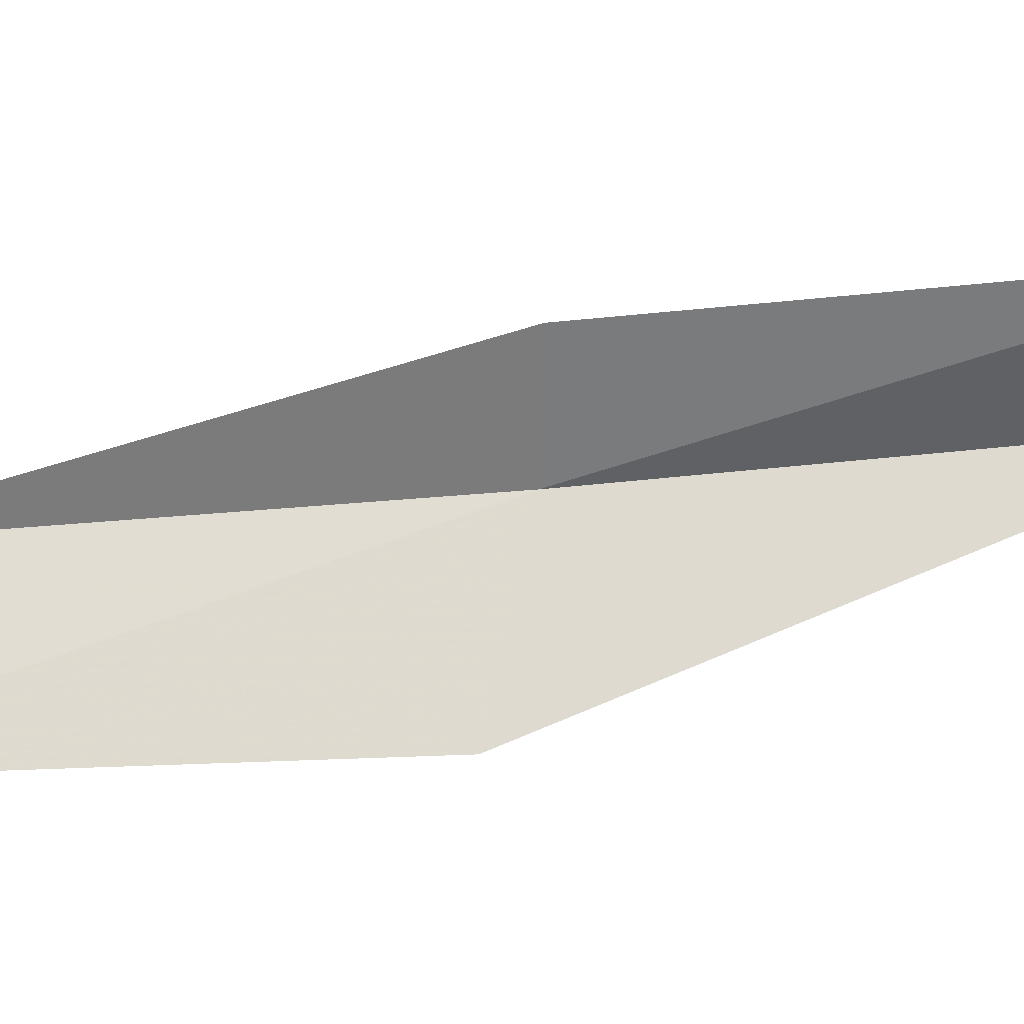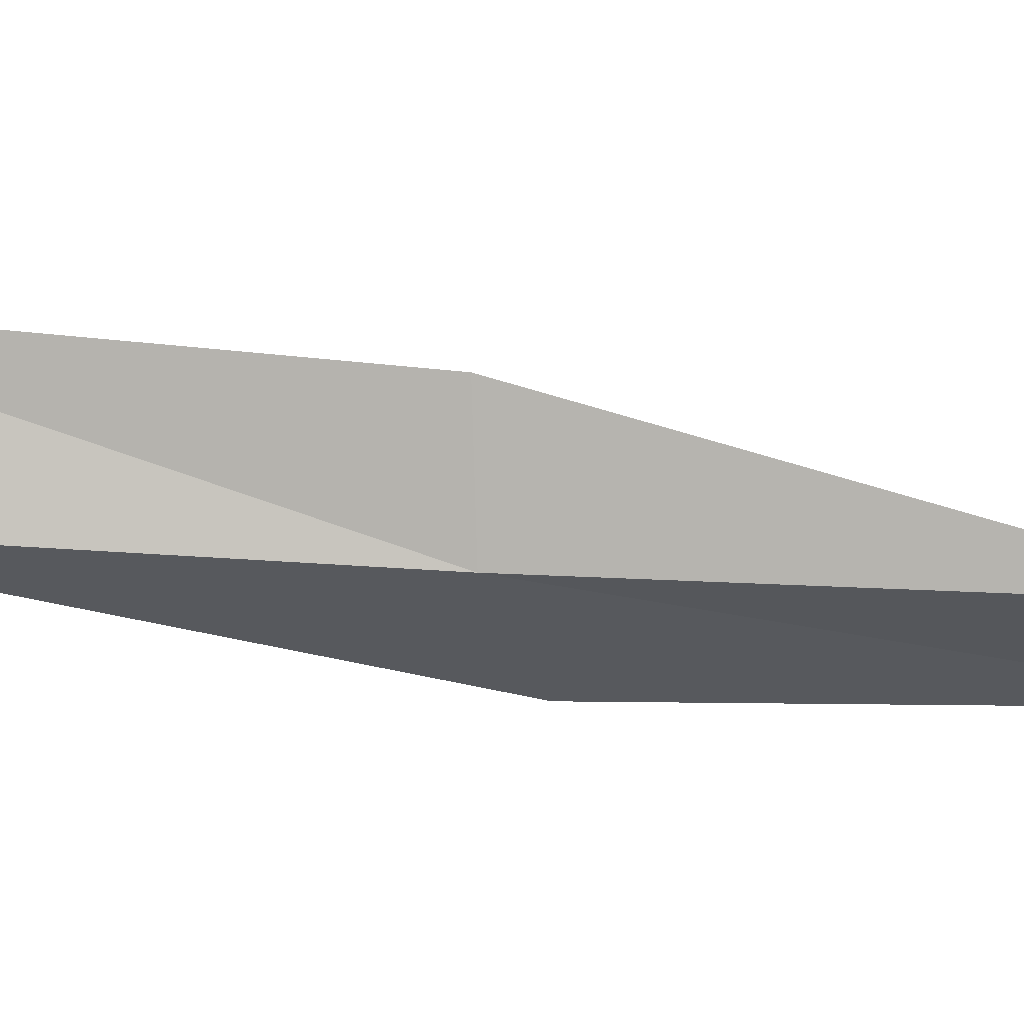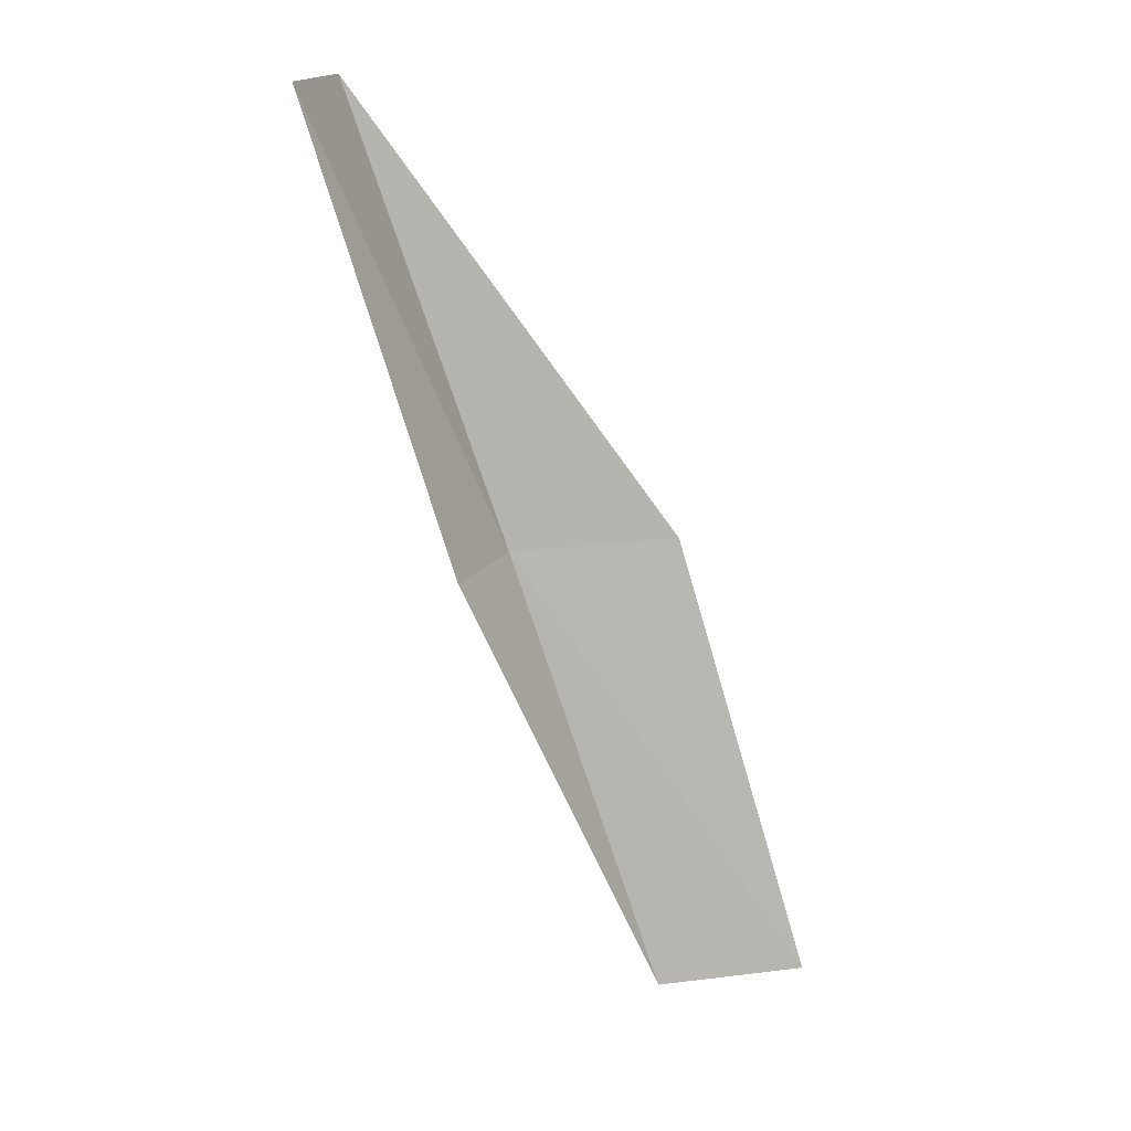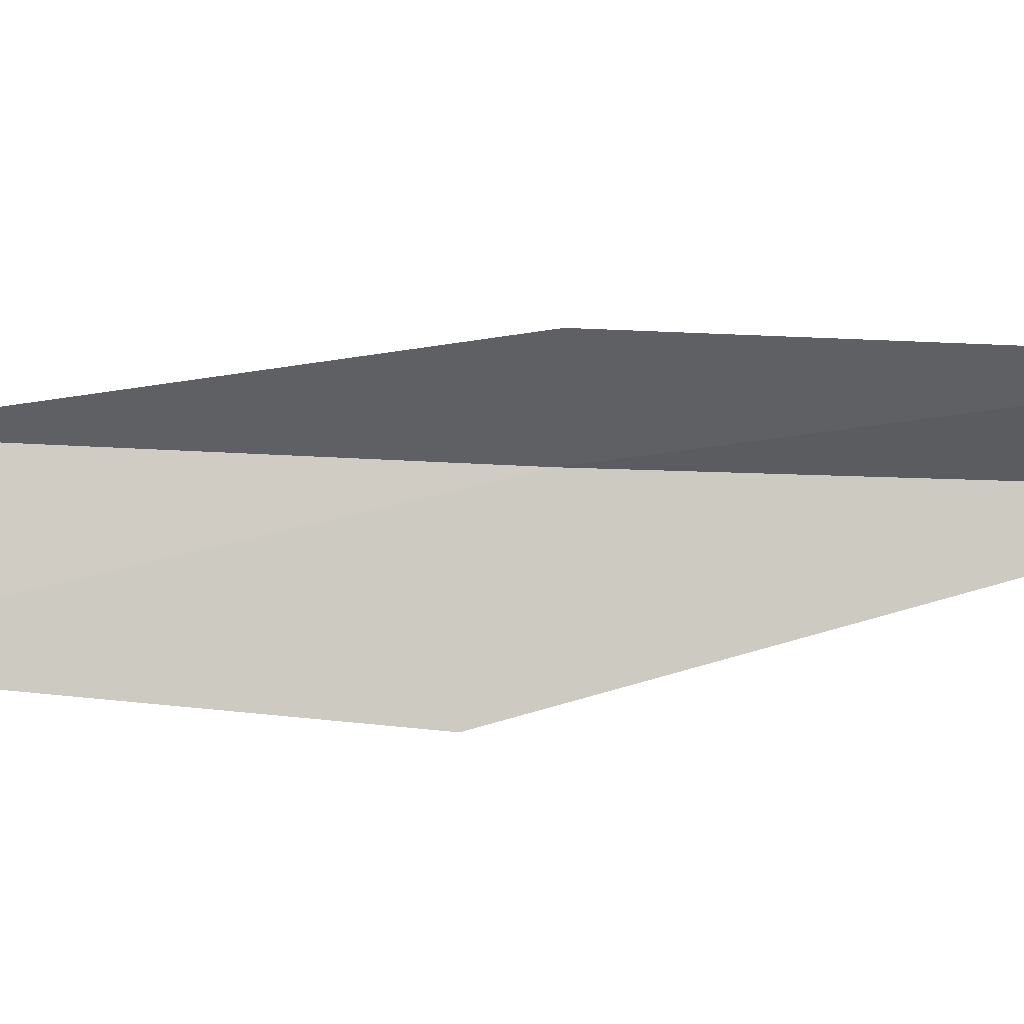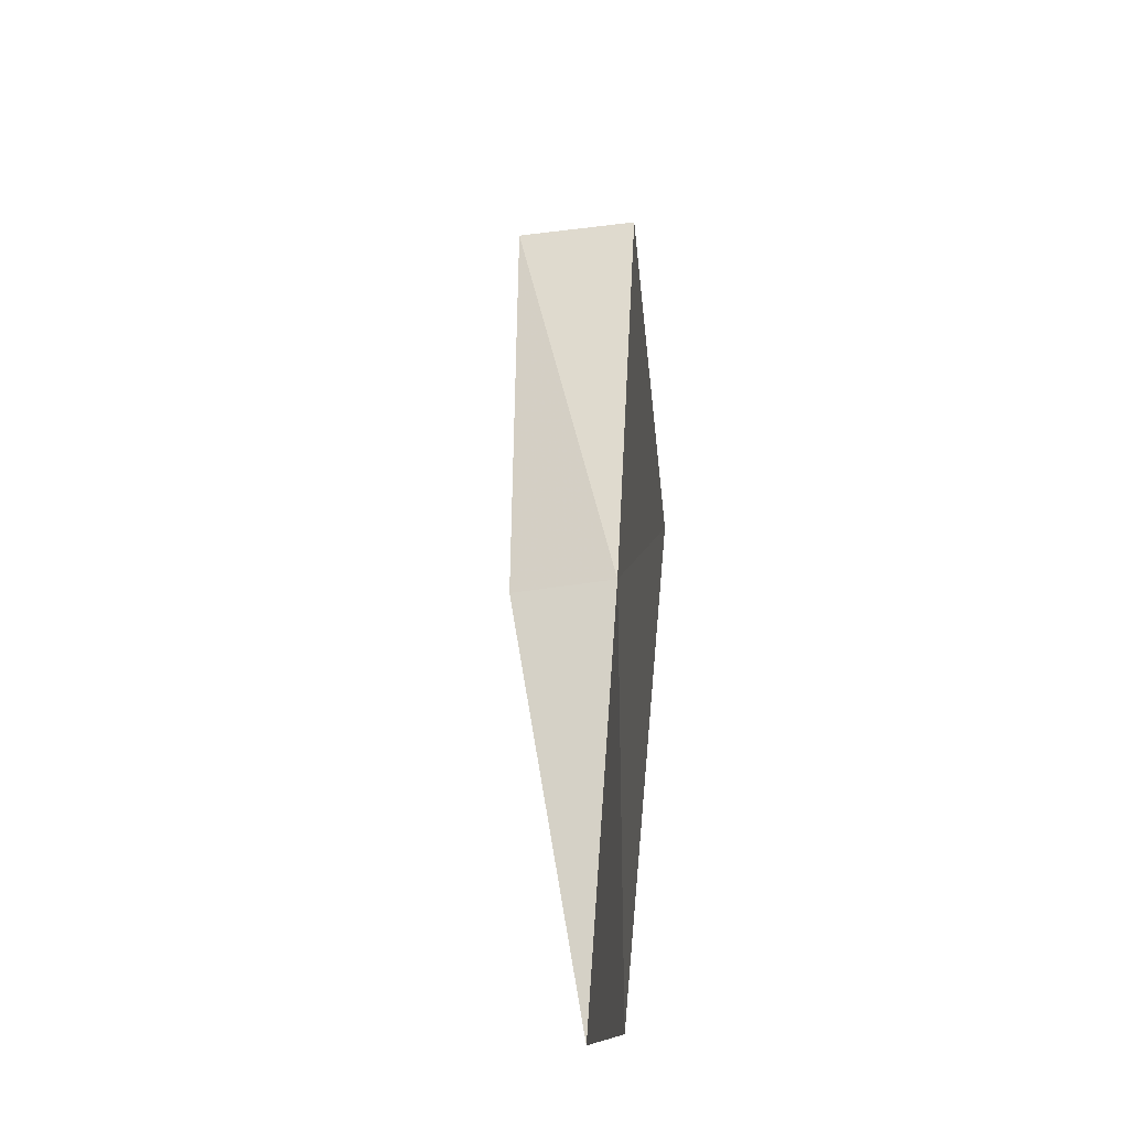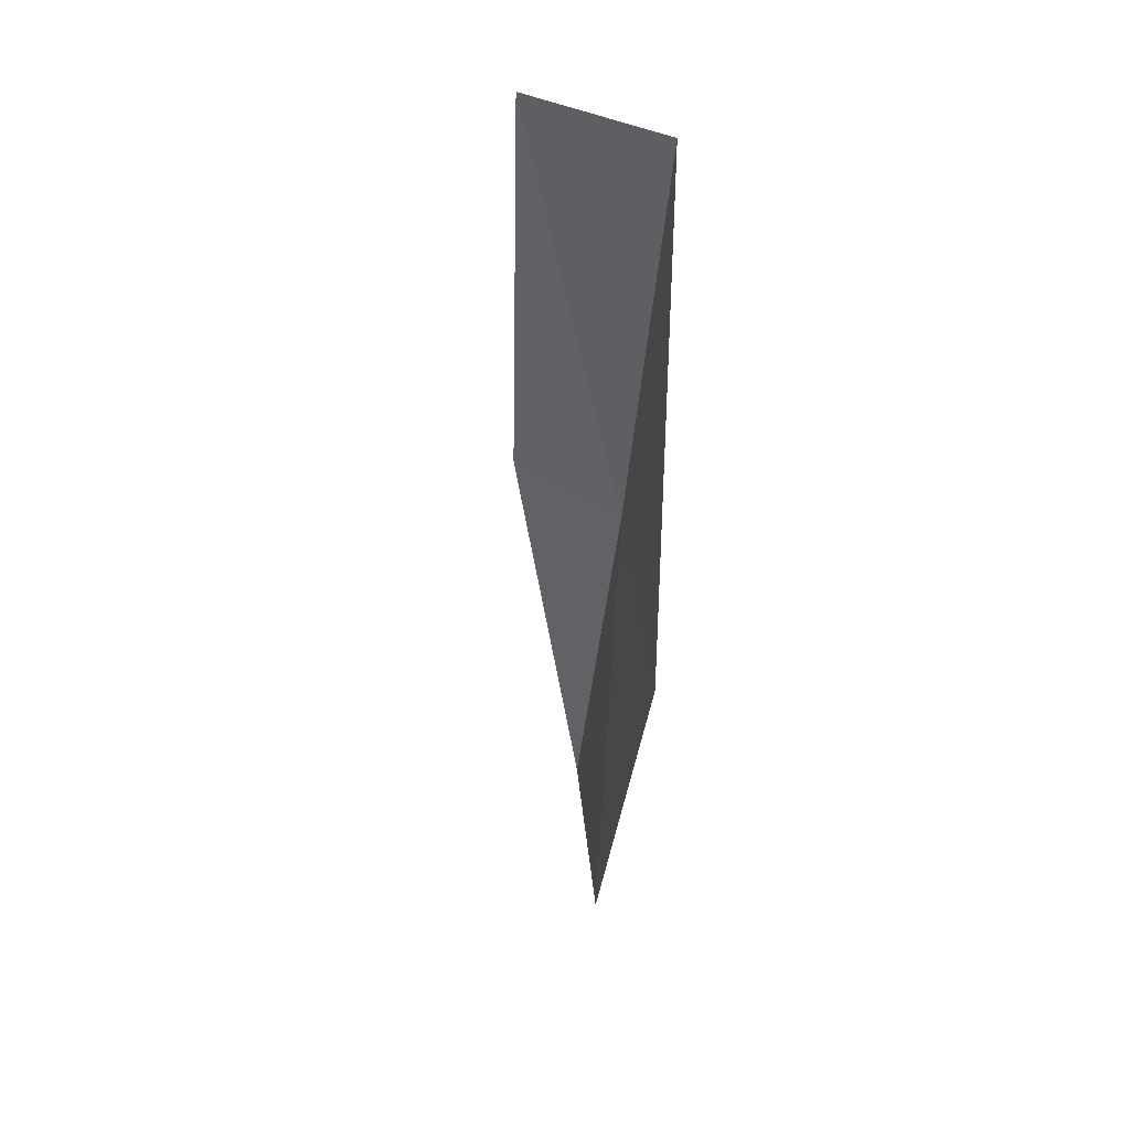
<metadata>
{"format":"obj","ext":"obj","renderer":"f3d","projection":"perspective","resolution":1024,"background":"white","views":[{"elev":37.2,"azim":-75.6,"up":"+Y"},{"elev":4.2,"azim":107.7,"up":"+Y"},{"elev":16.1,"azim":-163.7,"up":"+Z"},{"elev":51.2,"azim":-66.4,"up":"+Y"},{"elev":-16.1,"azim":-70.1,"up":"+Z"},{"elev":71.8,"azim":-67.2,"up":"+Z"}]}
</metadata>
<code>
v 16.93 -22.8 17.43
v 15.5 -23.71 17.43
v 18.39 -22.53 21.79
v 18.29 -21.26 21.79
v 17.04 -21.67 17.43
v 14.18 -23.74 13.08
v 15.48 -22.99 13.08
f 1 3 2
f 1 5 4
f 1 4 3
f 1 6 7
f 1 2 6
f 1 7 5

</code>
